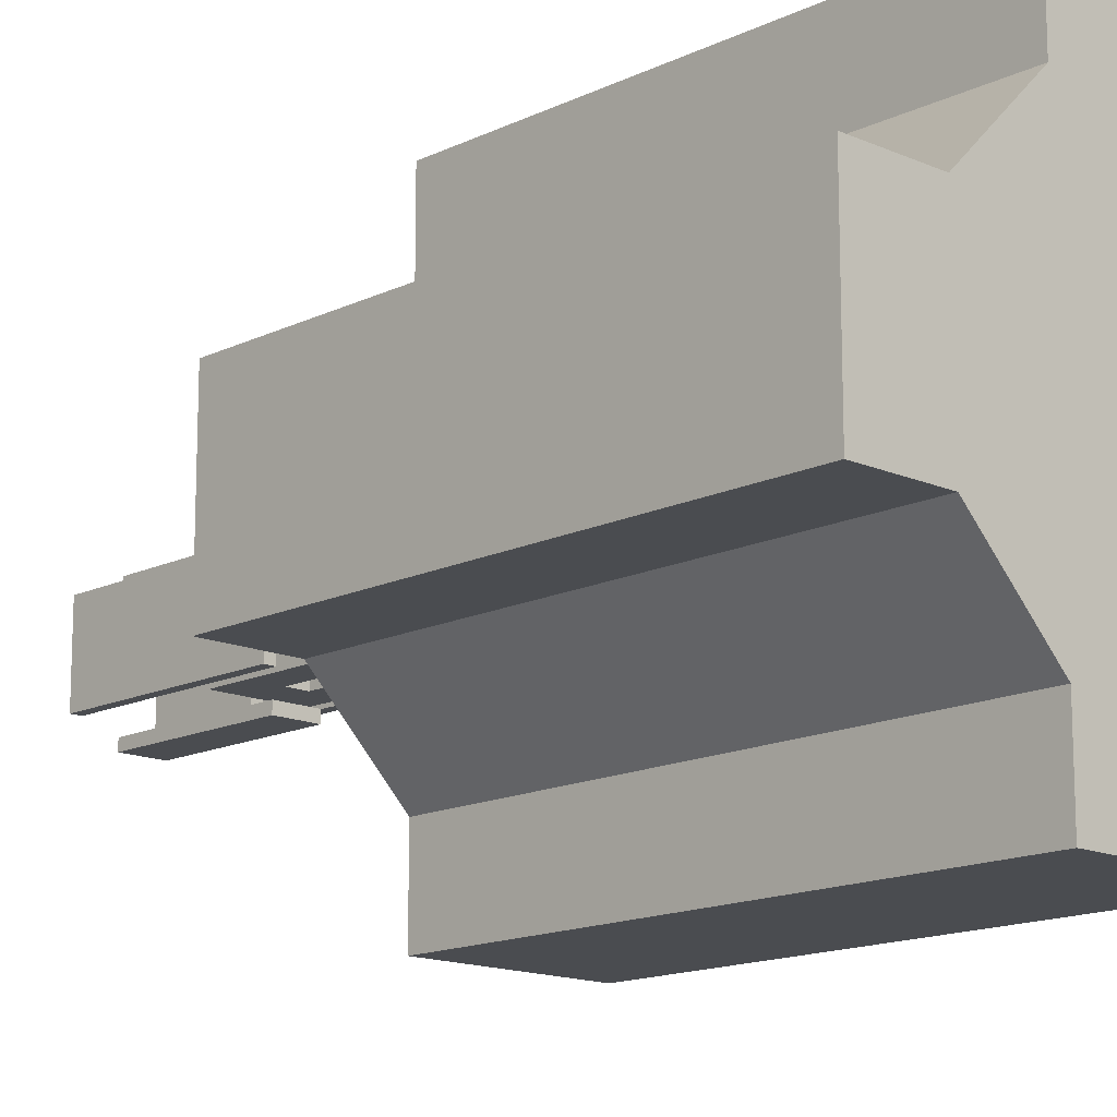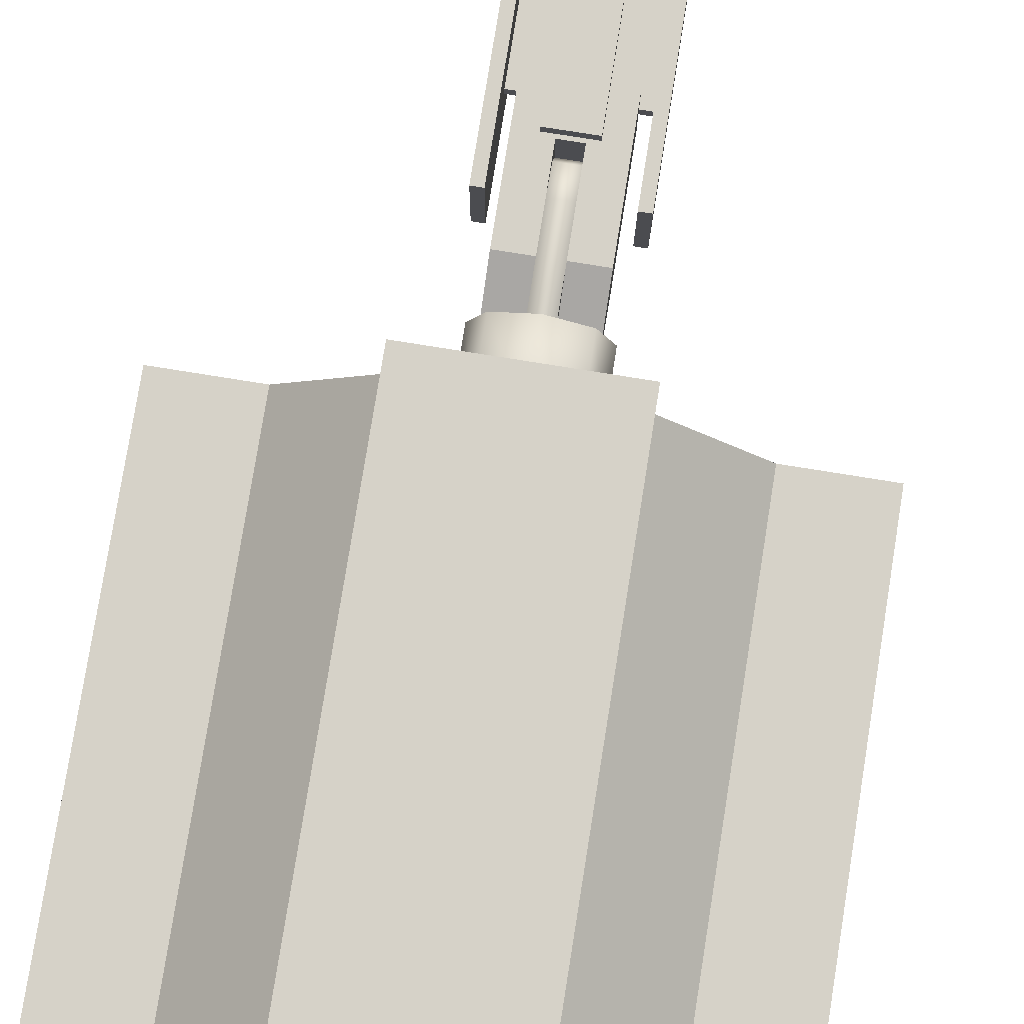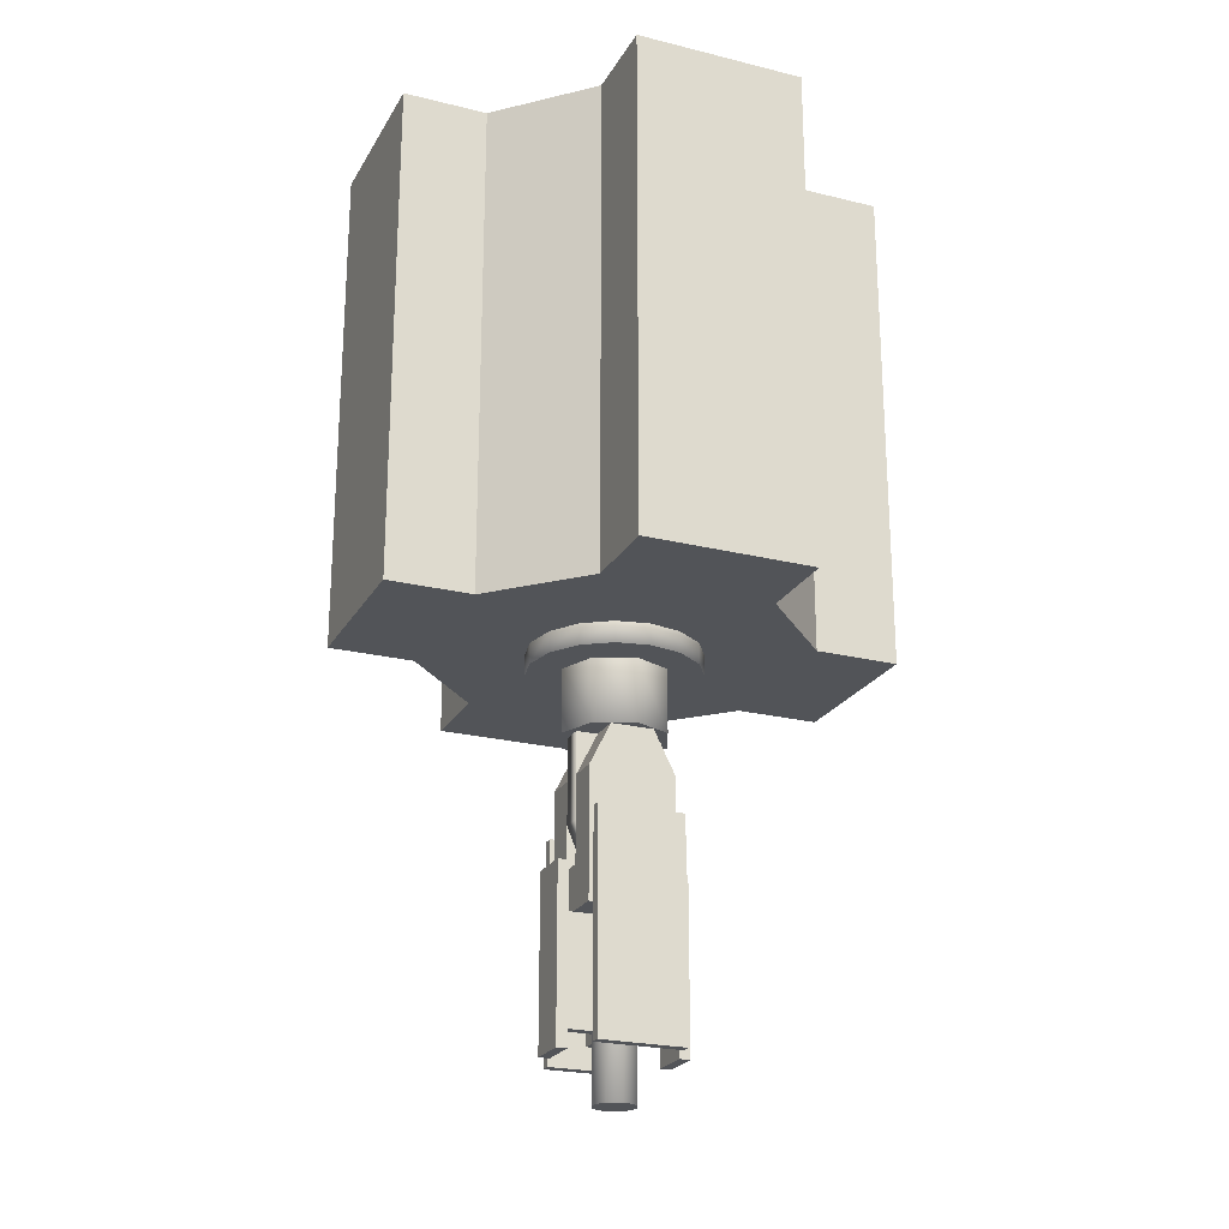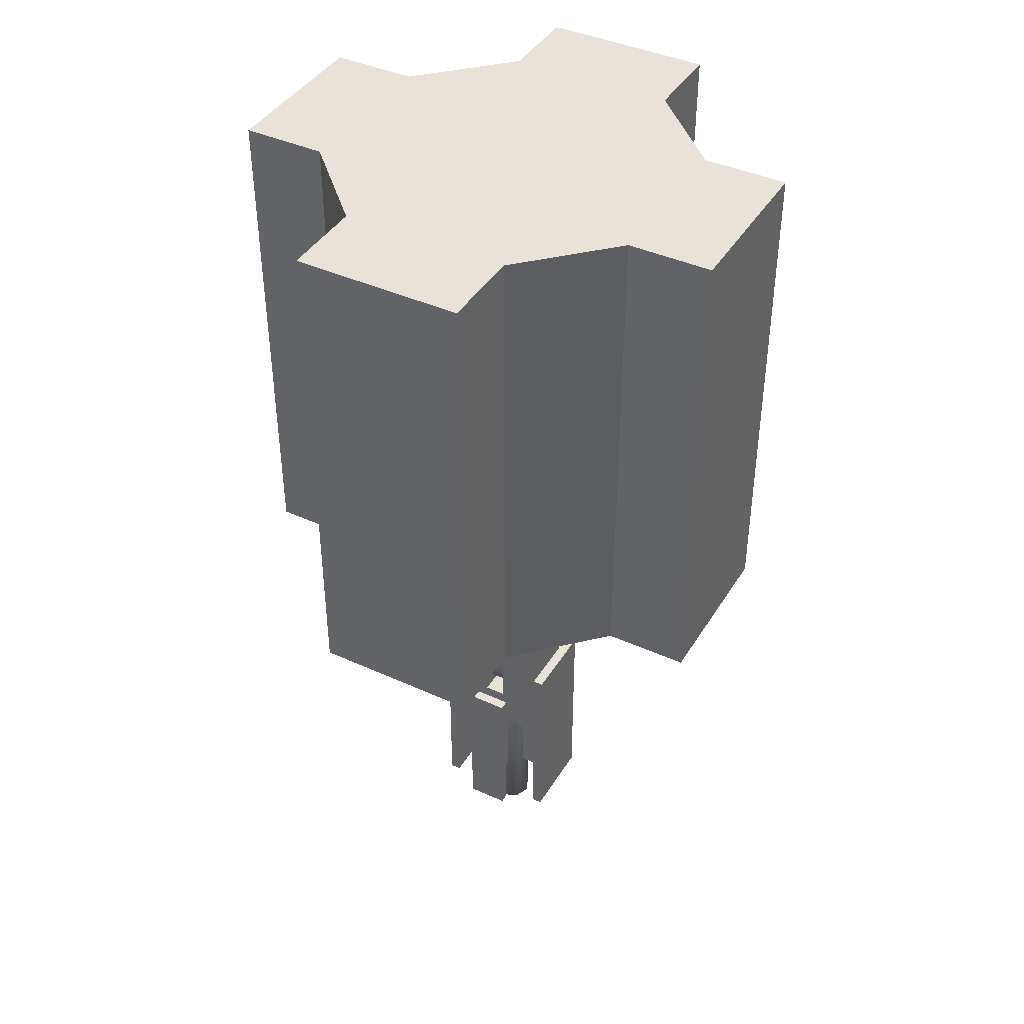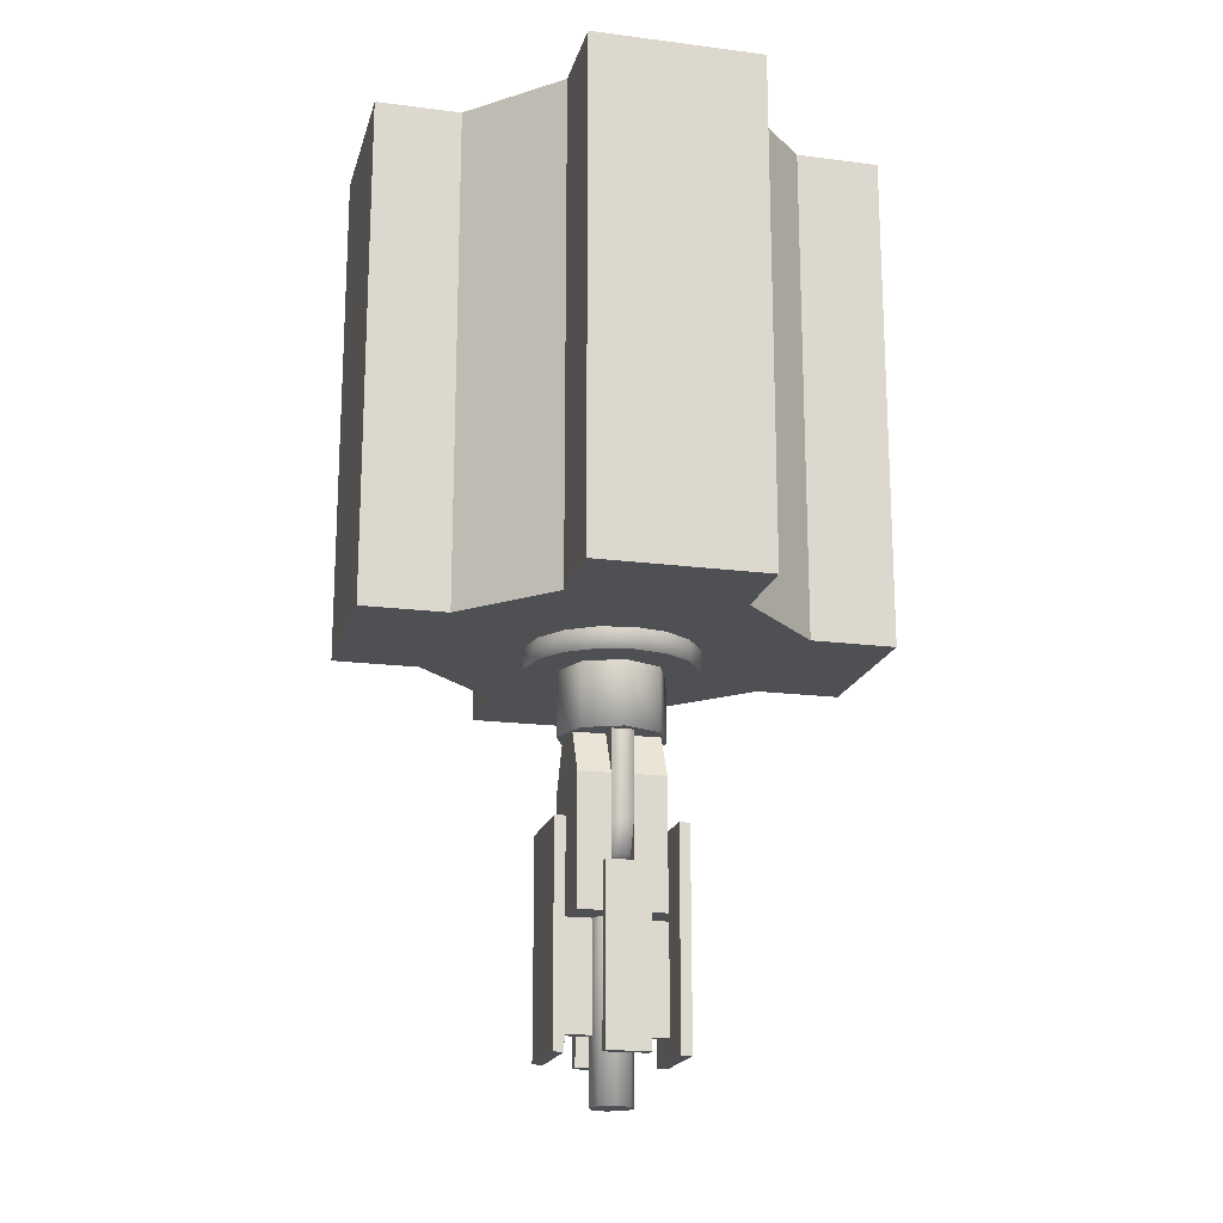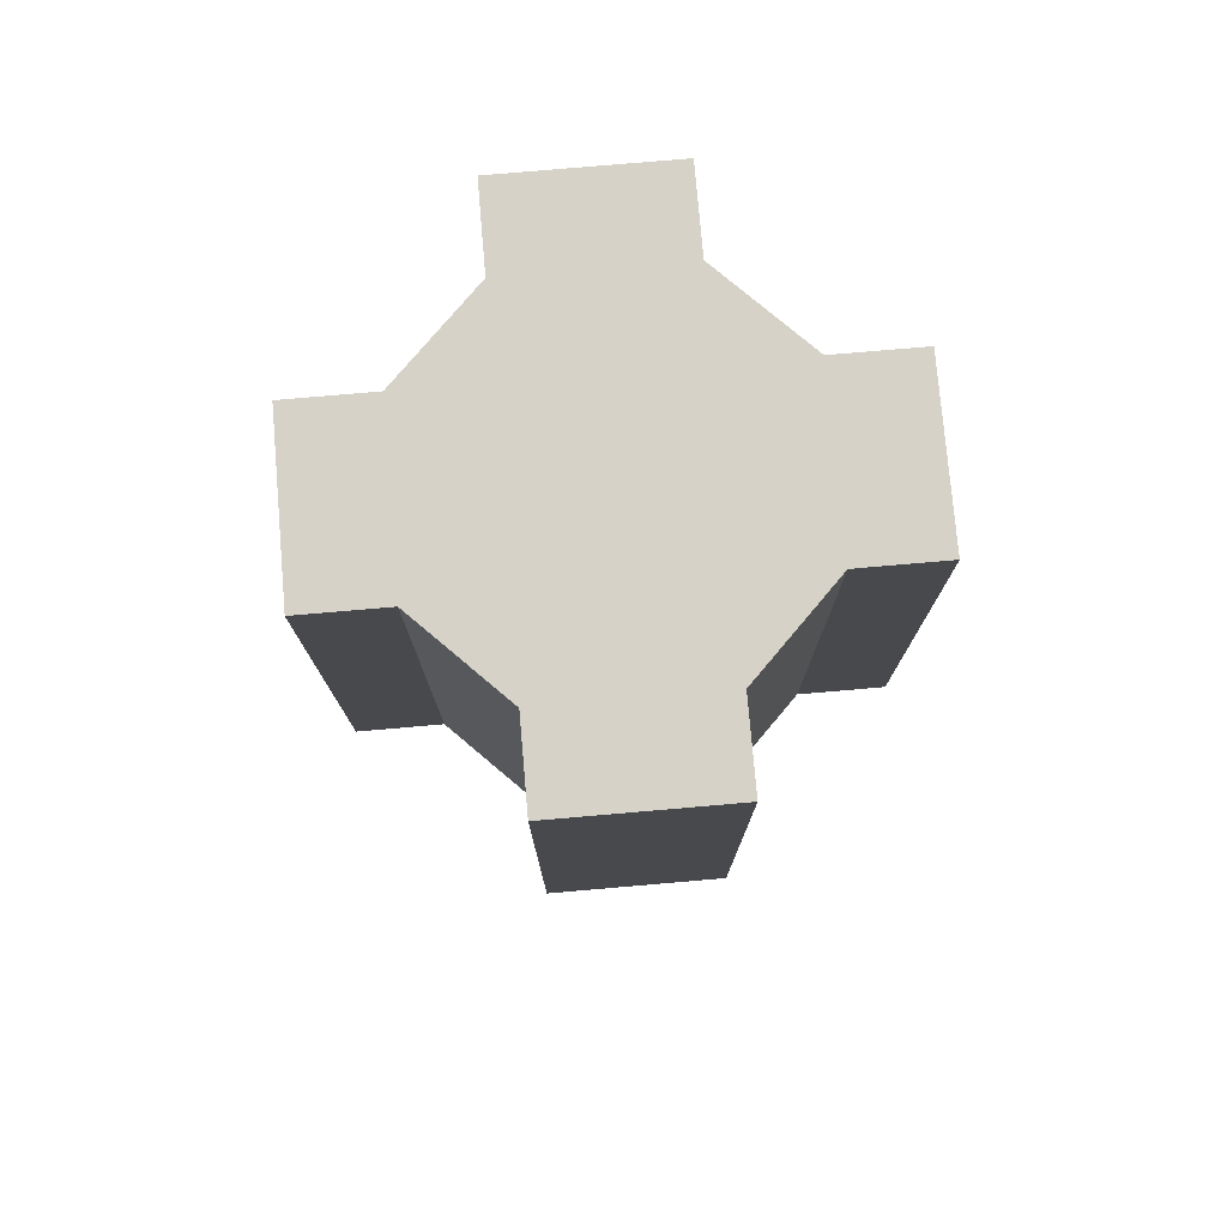
<metadata>
{"format":"obj","ext":"obj","renderer":"f3d","projection":"perspective","resolution":1024,"background":"white","views":[{"elev":-14.7,"azim":136.3,"up":"+Z"},{"elev":78.3,"azim":-170.9,"up":"+Z"},{"elev":-23.2,"azim":-112.8,"up":"+Y"},{"elev":41.4,"azim":-151.1,"up":"+Y"},{"elev":-18.6,"azim":166.1,"up":"+Y"},{"elev":77.4,"azim":-94.9,"up":"+Y"}]}
</metadata>
<code>
o Laser
v -0.25 -1.5 0.25
v 0.25 -0.5 -0.125
v -0.25 -1.5 -0.25
v 0.25 -0.5 0.125
v 0.25 -1.5 0.25
v -0.25 -0.5 -0.125
v 0.25 -1.5 -0.25
v -0.25 -0.5 0.125
v -0.25 -0.75 0.25
v -0.25 -0.75 -0.25
v 0.25 -0.75 0.25
v 0.25 -0.75 -0.25
v -0.0625 -0.75 0.25
v -0.0625 -0.75 -0.25
v 0.0625 -0.75 0.25
v 0.0625 -0.75 -0.25
v -0.0625 -0.5 0.125
v -0.0625 -0.5 -0.125
v 0.0625 -0.5 0.125
v 0.0625 -0.5 -0.125
v -0.0625 -1.25 0.25
v -0.0625 -1.25 -0.25
v 0.0625 -1.25 0.25
v 0.0625 -1.25 -0.25
v 0.3125 -1 0.25
v 0.3125 -2.25 0.25
v -0 -2.5 -0.125
v -0 -1.5 -0.125
v 0.08839 -2.5 -0.08839
v 0.08839 -1.5 -0.08839
v 0.125 -2.5 0
v 0.125 -1.5 0
v 0.08839 -2.5 0.08839
v 0.08839 -1.5 0.08839
v -0 -2.5 0.125
v -0 -1.5 0.125
v -0.08839 -2.5 0.08839
v -0.08839 -1.5 0.08839
v -0.125 -2.5 -0
v -0.125 -1.5 -0
v -0.08839 -2.5 -0.08839
v -0.08839 -1.5 -0.08839
v 0.3125 -2.25 -0.25
v 0.3125 -1 -0.25
v 0.375 -2.25 0.25
v 0.375 -1 0.25
v 0.375 -2.25 -0.25
v 0.375 -1 -0.25
v -0.375 -1 0.25
v -0.375 -2.25 0.25
v -0.375 -2.25 -0.25
v -0.375 -1 -0.25
v -0.3125 -2.25 0.25
v -0.3125 -1 0.25
v -0.3125 -2.25 -0.25
v -0.3125 -1 -0.25
v 0.125 -1.25 -0.3125
v 0.125 -2.25 -0.3125
v -0.125 -2.25 -0.3125
v -0.125 -1.25 -0.3125
v 0.125 -2.25 -0.375
v 0.125 -1.25 -0.375
v -0.125 -2.25 -0.375
v -0.125 -1.25 -0.375
v 0.125 -1.25 0.375
v 0.125 -2.25 0.375
v -0.125 -2.25 0.375
v -0.125 -1.25 0.375
v 0.125 -2.25 0.3125
v 0.125 -1.25 0.3125
v -0.125 -2.25 0.3125
v -0.125 -1.25 0.3125
v 0.03125 -1.5 -0.3125
v 0.03125 -2.125 -0.3125
v -0.03125 -2.125 -0.3125
v -0.03125 -1.5 -0.3125
v -0.03125 -2.125 -0.1125
v 0.03125 -2.125 -0.1125
v 0.03125 -1.5 -0.1125
v -0.03125 -1.5 -0.1125
v -0.3125 -1.5 -0.03125
v -0.3125 -2.125 -0.03125
v -0.3125 -2.125 0.03125
v -0.3125 -1.5 0.03125
v -0.1125 -2.125 0.03125
v -0.1125 -2.125 -0.03125
v -0.1125 -1.5 -0.03125
v -0.1125 -1.5 0.03125
v -0.03125 -1.5 0.3125
v -0.03125 -2.125 0.3125
v 0.03125 -2.125 0.3125
v 0.03125 -1.5 0.3125
v 0.03125 -2.125 0.1125
v -0.03125 -2.125 0.1125
v -0.03125 -1.5 0.1125
v 0.03125 -1.5 0.1125
v 0.3125 -1.5 0.03125
v 0.3125 -2.125 0.03125
v 0.3125 -2.125 -0.03125
v 0.3125 -1.5 -0.03125
v 0.1125 -2.125 -0.03125
v 0.1125 -2.125 0.03125
v 0.1125 -1.5 0.03125
v 0.1125 -1.5 -0.03125
f 4 2 20
f 10 9 8
f 6 8 17
f 17 13 14
f 3 7 5
f 11 12 2
f 20 16 15
f 16 24 23
f 21 23 24
f 13 21 22
f 7 12 11
f 1 9 10
f 18 14 10
f 9 13 17
f 15 11 4
f 2 12 16
f 12 7 24
f 22 3 10
f 9 1 21
f 23 5 11
f 23 21 1
f 3 22 24
f 64 60 57
f 48 44 25
f 59 63 61
f 43 47 45
f 56 55 51
f 25 26 45
f 54 53 55
f 46 45 47
f 49 50 53
f 48 47 43
f 51 55 53
f 44 43 26
f 52 51 50
f 56 52 49
f 33 37 41
f 72 71 67
f 57 58 61
f 70 69 71
f 62 61 63
f 65 66 69
f 64 63 59
f 67 71 69
f 60 59 58
f 68 67 66
f 72 68 65
f 81 87 86
f 84 88 87
f 73 79 78
f 73 76 80
f 75 77 80
f 74 78 77
f 83 85 88
f 82 86 85
f 89 95 94
f 92 96 95
f 91 93 96
f 91 90 94
f 97 103 102
f 100 104 103
f 99 101 104
f 98 102 101
f 19 4 20
f 6 10 8
f 18 6 17
f 18 17 14
f 1 3 5
f 4 11 2
f 19 20 15
f 15 16 23
f 22 21 24
f 14 13 22
f 5 7 11
f 3 1 10
f 6 18 10
f 8 9 17
f 19 15 4
f 20 2 16
f 16 12 24
f 14 22 10
f 13 9 21
f 15 23 11
f 5 23 1
f 7 3 24
f 62 64 57
f 46 48 25
f 58 59 61
f 26 43 45
f 52 56 51
f 46 25 45
f 56 54 55
f 48 46 47
f 54 49 53
f 44 48 43
f 50 51 53
f 25 44 26
f 49 52 50
f 54 56 49
f 41 27 29
f 29 31 41
f 33 35 37
f 37 39 41
f 41 31 33
f 68 72 67
f 62 57 61
f 72 70 71
f 64 62 63
f 70 65 69
f 60 64 59
f 66 67 69
f 57 60 58
f 65 68 66
f 70 72 65
f 82 81 86
f 81 84 87
f 74 73 78
f 79 73 80
f 76 75 80
f 75 74 77
f 84 83 88
f 83 82 85
f 90 89 94
f 89 92 95
f 92 91 96
f 93 91 94
f 98 97 102
f 97 100 103
f 100 99 104
f 99 98 101
f 28 30 29
f 30 32 31
f 32 34 33
f 34 36 35
f 36 38 37
f 38 40 39
f 42 28 27
f 40 42 41
f 27 28 29
f 29 30 31
f 31 32 33
f 33 34 35
f 35 36 37
f 37 38 39
f 41 42 27
f 39 40 41
o Pivot
v 0 -0.125 -0.5
v 0 0 -0.5
v 0.1913 -0.125 -0.4619
v 0.1913 0 -0.4619
v 0.3536 -0.125 -0.3536
v 0.3536 0 -0.3536
v 0.4619 -0.125 -0.1913
v 0.4619 0 -0.1913
v 0.5 -0.125 0
v 0.5 0 0
v 0.4619 -0.125 0.1913
v 0.4619 0 0.1913
v 0.3536 -0.125 0.3536
v 0.3536 0 0.3536
v 0.1913 -0.125 0.4619
v 0.1913 0 0.4619
v 0 -0.125 0.5
v 0 0 0.5
v -0.1913 -0.125 0.4619
v -0.1913 0 0.4619
v -0.3536 -0.125 0.3536
v -0.3536 0 0.3536
v -0.4619 -0.125 0.1913
v -0.4619 0 0.1913
v -0.5 -0.125 -0
v -0.5 0 -0
v -0.4619 -0.125 -0.1913
v -0.4619 0 -0.1913
v -0.3536 -0.125 -0.3536
v -0.3536 0 -0.3536
v -0.1913 -0.125 -0.4619
v -0.1913 0 -0.4619
v -0.0625 -1 -0.25
v 0.0625 -1 -0.25
v -0.0625 -1.177 -0.1768
v 0.0625 -1.177 -0.1768
v -0.0625 -1.25 0
v 0.0625 -1.25 0
v -0.0625 -1.177 0.1768
v 0.0625 -1.177 0.1768
v -0.0625 -1 0.25
v 0.0625 -1 0.25
v 0.0625 -0.5 0.25
v -0.0625 -0.5 0.25
v 0.0625 -0.5 -0.25
v -0.0625 -0.5 -0.25
v 0 -0.125 -0.3125
v -0.221 -0.125 -0.221
v -0.3125 -0.125 0
v -0.221 -0.125 0.221
v 0 -0.125 0.3125
v 0.221 -0.125 0.221
v 0.3125 -0.125 -0
v 0.221 -0.125 -0.221
v -0.221 -0.5 -0.221
v -0 -0.5 -0.3125
v -0.3125 -0.5 0
v -0.221 -0.5 0.221
v 0 -0.5 0.3125
v 0.221 -0.5 0.221
v 0.3125 -0.5 -0
v 0.221 -0.5 -0.221
f 119 127 111
f 139 145 137
f 138 146 144
f 165 162 161
f 135 105 107
f 107 109 135
f 111 113 115
f 115 117 111
f 119 121 127
f 123 125 127
f 127 129 131
f 131 133 135
f 135 109 111
f 111 117 119
f 121 123 127
f 127 131 135
f 135 111 127
f 150 137 148
f 139 141 143
f 143 145 139
f 148 137 145
f 142 140 138
f 138 149 147
f 147 146 138
f 144 142 138
f 161 159 160
f 160 166 161
f 165 164 163
f 163 162 165
f 161 166 165
f 106 108 107
f 108 110 109
f 110 112 111
f 112 114 113
f 114 116 115
f 116 118 117
f 118 120 119
f 120 122 121
f 122 124 123
f 124 126 125
f 126 128 127
f 128 130 129
f 130 132 131
f 132 134 133
f 136 106 105
f 134 136 135
f 138 140 139
f 140 142 141
f 142 144 143
f 144 146 145
f 137 150 149
f 146 147 148
f 155 163 164
f 153 161 162
f 151 160 159
f 158 166 160
f 156 164 165
f 154 162 163
f 152 159 161
f 157 165 166
f 105 106 107
f 107 108 109
f 109 110 111
f 111 112 113
f 113 114 115
f 115 116 117
f 117 118 119
f 119 120 121
f 121 122 123
f 123 124 125
f 125 126 127
f 127 128 129
f 129 130 131
f 131 132 133
f 135 136 105
f 133 134 135
f 137 138 139
f 139 140 141
f 141 142 143
f 143 144 145
f 138 137 149
f 145 146 148
f 156 155 164
f 154 153 162
f 152 151 159
f 151 158 160
f 157 156 165
f 155 154 163
f 153 152 161
f 158 157 166
o Base
v -1.5 3 0.5
v -1.5 3 -0.5
v -1.5 0 -0.5
v -1.5 0 0.5
v -0.5 3 -1.5
v 0.5 3 -1.5
v 0.5 0 -1.5
v -0.5 0 -1.5
v 1.5 3 -0.5
v 1.5 3 0.5
v 1.5 0 0.5
v 1.5 0 -0.5
v 0.5 3 1.5
v -0.5 3 1.5
v -0.5 0 1.5
v 0.5 0 1.5
v -1 3 -0.5
v -1 3 0.5
v -1 0 -0.5
v -1 0 0.5
v 0.5 3 -1
v -0.5 3 -1
v 0.5 0 -1
v -0.5 0 -1
v 1 3 0.5
v 1 3 -0.5
v 1 0 0.5
v 1 0 -0.5
v -0.5 3 1
v 0.5 3 1
v -0.5 0 1
v 0.5 0 1
f 191 187 183
f 183 188 190
f 168 169 170
f 168 167 184
f 169 168 183
f 170 169 185
f 167 170 186
f 172 173 174
f 172 171 188
f 173 172 187
f 174 173 189
f 171 174 190
f 176 177 178
f 176 175 192
f 177 176 191
f 178 177 193
f 175 178 194
f 180 181 182
f 180 179 196
f 181 180 195
f 182 181 197
f 179 182 198
f 198 193 191
f 189 193 197
f 186 197 195
f 194 189 187
f 183 184 195
f 195 196 191
f 191 192 187
f 187 188 183
f 183 195 191
f 185 183 190
f 167 168 170
f 183 168 184
f 185 169 183
f 186 170 185
f 184 167 186
f 171 172 174
f 187 172 188
f 189 173 187
f 190 174 189
f 188 171 190
f 175 176 178
f 191 176 192
f 193 177 191
f 194 178 193
f 192 175 194
f 179 180 182
f 195 180 196
f 197 181 195
f 198 182 197
f 196 179 198
f 196 198 191
f 197 186 185
f 185 190 189
f 189 194 193
f 193 198 197
f 197 185 189
f 184 186 195
f 192 194 187

</code>
